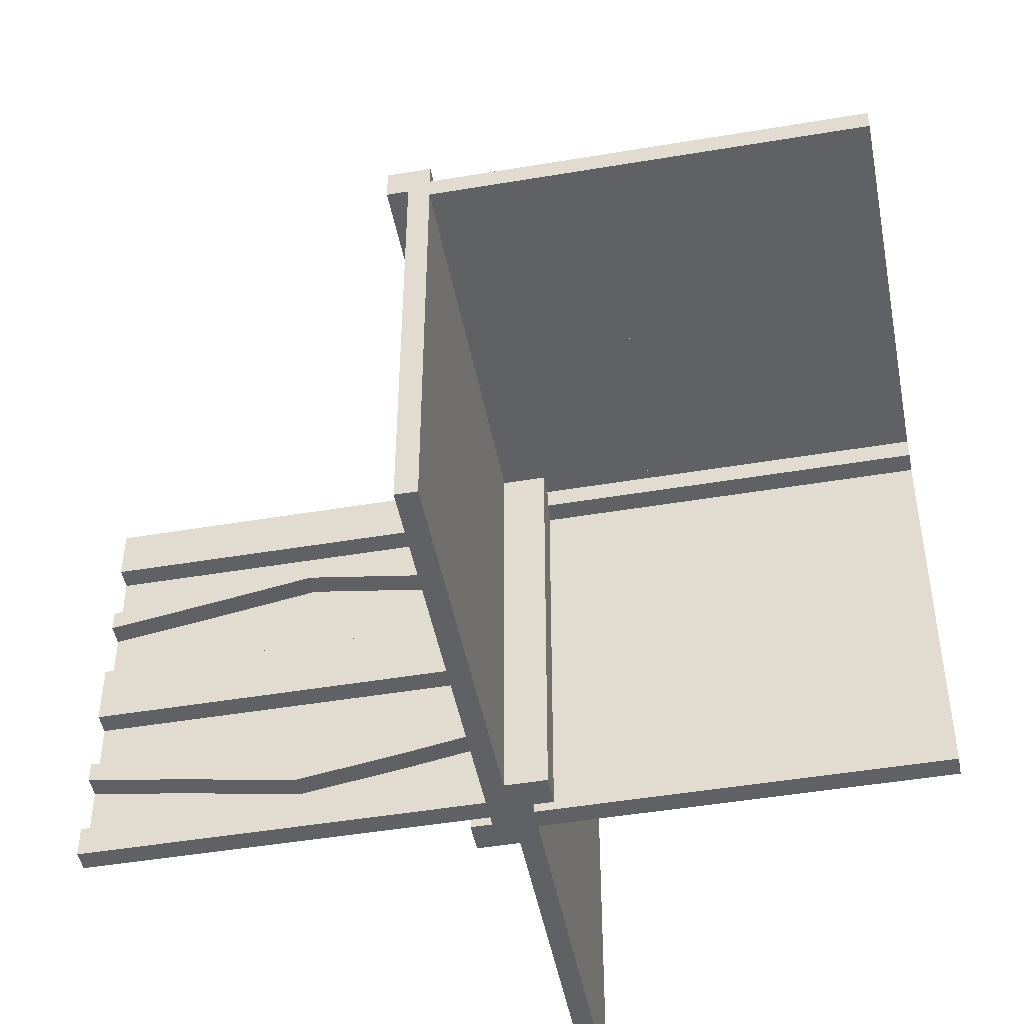
<metadata>
{"format":"obj","ext":"obj","renderer":"f3d","projection":"perspective","resolution":1024,"background":"white","views":[{"elev":-47.2,"azim":-79.2,"up":"+Y"}]}
</metadata>
<code>
v 0 0 0
v 0 0 -0.5
v 0 0 0.5
v 0 0.1165 0.3702
v 0 -0.4098 -0.1262
v 0 -0.4098 0.1262
v 0 0.09317 0.3762
v 0 -0.1375 0
v 0 -0.1375 -0.5
v 0 -0.1375 0.5
v 0 0.4625 0
v 0 0.4625 0.5
v 0 -0.09583 0.25
v 0 -0.09583 -0.25
v 0 -0.1169 -0.1202
v 0 -0.1169 0.1202
v 0 0.3875 0
v 0 0.3875 0.5
v 0 -0.2125 0
v 0 -0.2125 -0.5
v 0 -0.2125 0.5
v 0 0.4292 0.25
v 0 0.25 0
v 0 0.25 0.5
v 0 0.07083 0.25
v 0 -0.2875 0
v 0 -0.2875 -0.5
v 0 -0.2875 0.5
v 0 0.1125 0
v 0 0.1125 0.5
v 0 -0.3831 -0.1202
v 0 -0.3831 0.1202
v 0 -0.4042 0.25
v 0 -0.4042 -0.25
v 0 0.0375 0
v 0 0.0375 0.5
v 0 0.4068 0.3762
v 0 -0.3625 0
v 0 -0.3625 -0.5
v 0 -0.3625 0.5
v 0 -0.09016 -0.1262
v 0 -0.09016 0.1262
v 0 0.3835 0.3702
v 0 -0.5 0
v 0 -0.5 -0.5
v 0 -0.5 0.5
v 0 0.5 0
v 0 0.5 0.5
v 0 -0.3835 0.3702
v 0 -0.3835 -0.3702
v 0 0.09016 0.1262
v 0 0.3625 0
v 0 0.3625 0.5
v 0 -0.4068 0.3762
v 0 -0.4068 -0.3762
v 0 -0.0375 0
v 0 -0.0375 -0.5
v 0 -0.0375 0.5
v 0 0.4042 0.25
v 0 0.3831 0.1202
v 0 -0.1125 0
v 0 -0.1125 -0.5
v 0 -0.1125 0.5
v 0 0.2875 0
v 0 0.2875 0.5
v 0 -0.07083 0.25
v 0 -0.07083 -0.25
v 0 -0.25 0
v 0 -0.25 -0.5
v 0 -0.25 0.5
v 0 -0.4292 0.25
v 0 -0.4292 -0.25
v 0 0.2125 0
v 0 0.2125 0.5
v 0 -0.3875 0
v 0 -0.3875 -0.5
v 0 -0.3875 0.5
v 0 0.1169 0.1202
v 0 0.09583 0.25
v 0 -0.4625 0
v 0 -0.4625 -0.5
v 0 -0.4625 0.5
v 0 0.1375 0
v 0 0.1375 0.5
v 0 -0.09317 0.3762
v 0 -0.09317 -0.3762
v 0 0.4098 0.1262
v 0 -0.1165 0.3702
v 0 -0.1165 -0.3702
v 0.1165 0 0.3702
v 0.1165 0 -0.3702
v 0.1165 -0.025 0.3702
v 0.1165 0.025 -0.3702
v -0.4098 0 0.1262
v -0.4098 0.025 0.1262
v 0.09317 0 0.3762
v 0.09317 0 -0.3762
v 0.09317 -0.025 0.3762
v 0.09317 0.025 -0.3762
v -0.1375 0 0
v -0.1375 0 0.5
v -0.1375 0.025 0
v -0.1375 0.025 0.5
v 0.4625 0 0
v 0.4625 0 -0.5
v 0.4625 0 0.5
v 0.4625 -0.025 0
v 0.4625 -0.025 0.5
v 0.4625 0.025 0
v 0.4625 0.025 -0.5
v -0.09583 0 0.25
v -0.09583 0.025 0.25
v -0.1169 0 0.1202
v -0.1169 0.025 0.1202
v 0.3875 0 0
v 0.3875 0 -0.5
v 0.3875 0 0.5
v 0.3875 -0.025 0
v 0.3875 -0.025 0.5
v 0.3875 0.025 0
v 0.3875 0.025 -0.5
v -0.2125 0 0
v -0.2125 0 0.5
v -0.2125 0.025 0
v -0.2125 0.025 0.5
v -0.0125 -0.0125 -0.025
v -0.0125 -0.0125 -0.05
v -0.0125 -0.5 0.05
v -0.0125 -0.5 0.025
v -0.0125 0.5 -0.025
v -0.0125 0.5 -0.05
v -0.0125 0.0125 0.05
v -0.0125 0.0125 0.025
v 0.4292 0 0.25
v 0.4292 0 -0.25
v 0.4292 -0.025 0.25
v 0.4292 0.025 -0.25
v 0.25 0 0
v 0.25 0 -0.5
v 0.25 0 0.5
v 0.25 -0.025 0
v 0.25 -0.025 0.5
v 0.25 0.025 0
v 0.25 0.025 -0.5
v 0.05 0.05 0
v 0.05 0.05 -0.05
v 0.05 -0.5 0
v 0.05 -0.5 -0.05
v 0.07083 0 0.25
v 0.07083 0 -0.25
v 0.07083 -0.025 0.25
v 0.07083 0.025 -0.25
v -0.2875 0 0
v -0.2875 0 0.5
v -0.2875 0.025 0
v -0.2875 0.025 0.5
v 0.1125 0 0
v 0.1125 0 -0.5
v 0.1125 0 0.5
v 0.1125 -0.025 0
v 0.1125 -0.025 0.5
v 0.1125 0.025 0
v 0.1125 0.025 -0.5
v -0.3831 0 0.1202
v -0.3831 0.025 0.1202
v -0.025 0.1165 0.3702
v -0.025 -0.4098 -0.1262
v -0.025 0.09317 0.3762
v -0.025 -0.1375 0
v -0.025 -0.1375 -0.5
v -0.025 0.4625 0
v -0.025 0.4625 0.5
v -0.025 -0.09583 -0.25
v -0.025 -0.1169 -0.1202
v -0.025 0.3875 0
v -0.025 0.3875 0.5
v -0.025 -0.2125 0
v -0.025 -0.2125 -0.5
v -0.025 0.4292 0.25
v -0.025 0.25 0
v -0.025 0.25 0.5
v -0.025 0.07083 0.25
v -0.025 -0.2875 0
v -0.025 -0.2875 -0.5
v -0.025 0.1125 0
v -0.025 0.1125 0.5
v -0.025 -0.3831 -0.1202
v -0.025 -0.025 0
v -0.025 -0.025 0.5
v -0.025 -0.4042 -0.25
v -0.025 0.0375 0
v -0.025 0.0375 0.5
v -0.025 0.4068 0.3762
v -0.025 -0.3625 0
v -0.025 -0.3625 -0.5
v -0.025 -0.09016 -0.1262
v -0.025 0.3835 0.3702
v -0.025 -0.5 0
v -0.025 -0.5 -0.5
v -0.025 0.5 0
v -0.025 0.5 0.5
v -0.025 -0.3835 -0.3702
v -0.025 0.09016 0.1262
v -0.025 0.3625 0
v -0.025 0.3625 0.5
v -0.025 -0.4068 -0.3762
v -0.025 -0.0375 0
v -0.025 -0.0375 -0.5
v -0.025 0.4042 0.25
v -0.025 0.025 0
v -0.025 0.025 -0.5
v -0.025 0.3831 0.1202
v -0.025 -0.1125 0
v -0.025 -0.1125 -0.5
v -0.025 0.2875 0
v -0.025 0.2875 0.5
v -0.025 -0.07083 -0.25
v -0.025 -0.25 0
v -0.025 -0.25 -0.5
v -0.025 -0.4292 -0.25
v -0.025 0.2125 0
v -0.025 0.2125 0.5
v -0.025 -0.3875 0
v -0.025 -0.3875 -0.5
v -0.025 0.1169 0.1202
v -0.025 0.09583 0.25
v -0.025 -0.4625 0
v -0.025 -0.4625 -0.5
v -0.025 0.1375 0
v -0.025 0.1375 0.5
v -0.025 -0.09317 -0.3762
v -0.025 0.4098 0.1262
v -0.025 -0.1165 -0.3702
v -0.4042 0 0.25
v -0.4042 0.025 0.25
v 0.0375 0 0
v 0.0375 0 -0.5
v 0.0375 0 0.5
v 0.0375 -0.025 0
v 0.0375 -0.025 0.5
v 0.0375 0.025 0
v 0.0375 0.025 -0.5
v 0.4068 0 0.3762
v 0.4068 0 -0.3762
v 0.4068 -0.025 0.3762
v 0.4068 0.025 -0.3762
v -0.3625 0 0
v -0.3625 0 0.5
v -0.3625 0.025 0
v -0.3625 0.025 0.5
v -0.09016 0 0.1262
v -0.09016 0.025 0.1262
v 0.3835 0 0.3702
v 0.3835 0 -0.3702
v 0.3835 -0.025 0.3702
v 0.3835 0.025 -0.3702
v -0.5 0 0
v -0.5 0 0.5
v -0.5 0.05 0
v -0.5 0.05 -0.05
v -0.5 -0.5 0
v -0.5 -0.5 -0.025
v -0.5 0.025 0
v -0.5 0.025 0.5
v -0.5 0.0125 -0.025
v -0.5 0.0125 -0.05
v 0.5 0 0
v 0.5 0 -0.5
v 0.5 0 0.5
v 0.5 -0.0125 -0.025
v 0.5 -0.0125 -0.05
v 0.5 0.05 0
v 0.5 0.05 0.05
v 0.5 -0.025 0
v 0.5 -0.025 0.5
v 0.5 -0.5 0
v 0.5 -0.5 0.025
v 0.5 0.5 0
v 0.5 0.5 -0.025
v 0.5 0.025 0
v 0.5 0.025 -0.5
v 0.5 -0.05 0
v 0.5 -0.05 -0.05
v 0.5 0.0125 0.05
v 0.5 0.0125 0.025
v -0.3835 0 0.3702
v -0.3835 0.025 0.3702
v 0.09016 0 -0.1262
v 0.09016 0 0.1262
v 0.09016 -0.025 0.1262
v 0.09016 0.025 -0.1262
v 0.3625 0 0
v 0.3625 0 -0.5
v 0.3625 0 0.5
v 0.3625 -0.025 0
v 0.3625 -0.025 0.5
v 0.3625 0.025 0
v 0.3625 0.025 -0.5
v -0.4068 0 0.3762
v -0.4068 0.025 0.3762
v -0.0375 0 0
v -0.0375 0 0.5
v -0.0375 0.025 0
v -0.0375 0.025 0.5
v 0.4042 0 0.25
v 0.4042 0 -0.25
v 0.4042 -0.025 0.25
v 0.4042 0.025 -0.25
v 0.025 -0.4098 0.1262
v 0.025 -0.1375 0
v 0.025 -0.1375 0.5
v 0.025 -0.09583 0.25
v 0.025 -0.1169 0.1202
v 0.025 -0.2125 0
v 0.025 -0.2125 0.5
v 0.025 -0.2875 0
v 0.025 -0.2875 0.5
v 0.025 -0.3831 0.1202
v 0.025 -0.4042 0.25
v 0.025 -0.3625 0
v 0.025 -0.3625 0.5
v 0.025 -0.09016 0.1262
v 0.025 -0.5 0
v 0.025 -0.5 0.5
v 0.025 -0.3835 0.3702
v 0.025 -0.4068 0.3762
v 0.025 -0.0375 0
v 0.025 -0.0375 0.5
v 0.025 0.025 0
v 0.025 0.025 0.5
v 0.025 -0.1125 0
v 0.025 -0.1125 0.5
v 0.025 -0.07083 0.25
v 0.025 -0.25 0
v 0.025 -0.25 0.5
v 0.025 -0.4292 0.25
v 0.025 -0.3875 0
v 0.025 -0.3875 0.5
v 0.025 -0.4625 0
v 0.025 -0.4625 0.5
v 0.025 -0.09317 0.3762
v 0.025 -0.1165 0.3702
v 0.3831 0 -0.1202
v 0.3831 0 0.1202
v 0.3831 -0.025 0.1202
v 0.3831 0.025 -0.1202
v -0.1125 0 0
v -0.1125 0 0.5
v -0.1125 0.025 0
v -0.1125 0.025 0.5
v 0.2875 0 0
v 0.2875 0 -0.5
v 0.2875 0 0.5
v 0.2875 -0.025 0
v 0.2875 -0.025 0.5
v 0.2875 0.025 0
v 0.2875 0.025 -0.5
v -0.07083 0 0.25
v -0.07083 0.025 0.25
v -0.05 0.05 0
v -0.05 0.05 0.05
v -0.05 -0.5 0
v -0.05 -0.5 0.05
v -0.05 0.5 0
v -0.05 0.5 -0.05
v -0.05 -0.05 0
v -0.05 -0.05 -0.05
v -0.25 0 0
v -0.25 0 0.5
v -0.25 0.025 0
v -0.25 0.025 0.5
v -0.4292 0 0.25
v -0.4292 0.025 0.25
v 0.0125 -0.5 -0.025
v 0.0125 -0.5 -0.05
v 0.0125 0.0125 -0.025
v 0.0125 0.0125 -0.05
v 0.2125 0 0
v 0.2125 0 -0.5
v 0.2125 0 0.5
v 0.2125 -0.025 0
v 0.2125 -0.025 0.5
v 0.2125 0.025 0
v 0.2125 0.025 -0.5
v -0.3875 0 0
v -0.3875 0 0.5
v -0.3875 0.025 0
v -0.3875 0.025 0.5
v 0.1169 0 -0.1202
v 0.1169 0 0.1202
v 0.1169 -0.025 0.1202
v 0.1169 0.025 -0.1202
v 0.09583 0 0.25
v 0.09583 0 -0.25
v 0.09583 -0.025 0.25
v 0.09583 0.025 -0.25
v -0.4625 0 0
v -0.4625 0 0.5
v -0.4625 0.025 0
v -0.4625 0.025 0.5
v 0.1375 0 0
v 0.1375 0 -0.5
v 0.1375 0 0.5
v 0.1375 -0.025 0
v 0.1375 -0.025 0.5
v 0.1375 0.025 0
v 0.1375 0.025 -0.5
v -0.09317 0 0.3762
v -0.09317 0.025 0.3762
v 0.4098 0 -0.1262
v 0.4098 0 0.1262
v 0.4098 -0.025 0.1262
v 0.4098 0.025 -0.1262
v -0.1165 0 0.3702
v -0.1165 0.025 0.3702
f 377 376 374
f 374 375 377
f 259 145 147
f 147 261 259
f 266 265 376
f 376 377 266
f 265 262 374
f 374 376 265
f 374 262 261
f 261 147 374
f 375 374 148
f 147 148 374
f 266 377 146
f 146 260 266
f 148 146 377
f 377 375 148
f 260 259 265
f 259 261 262
f 262 265 259
f 266 260 265
f 146 145 259
f 259 260 146
f 148 147 145
f 145 146 148
f 1 3 58
f 58 56 1
f 56 58 328
f 328 327 56
f 301 302 3
f 3 1 301
f 303 304 302
f 302 301 303
f 327 328 330
f 330 329 327
f 329 330 304
f 304 303 329
f 3 302 304
f 330 328 3
f 58 3 328
f 304 330 3
f 1 303 301
f 329 1 327
f 56 327 1
f 303 1 329
f 75 337 320
f 320 38 75
f 326 54 77
f 77 338 326
f 54 326 336
f 336 71 54
f 337 75 6
f 6 309 337
f 309 6 71
f 71 336 309
f 40 321 338
f 338 77 40
f 318 32 38
f 38 320 318
f 32 318 319
f 319 33 32
f 321 40 49
f 49 325 321
f 325 49 33
f 33 319 325
f 325 319 326
f 309 336 319
f 326 319 336
f 319 318 309
f 338 325 326
f 338 321 325
f 320 337 318
f 318 337 309
f 49 54 33
f 6 33 71
f 54 71 33
f 33 6 32
f 77 54 49
f 77 49 40
f 38 32 75
f 32 6 75
f 82 46 44
f 44 80 82
f 46 324 323
f 323 44 46
f 324 340 339
f 339 323 324
f 340 82 80
f 80 339 340
f 46 82 340
f 340 324 46
f 44 339 80
f 339 44 323
f 331 61 8
f 8 310 331
f 85 341 332
f 332 63 85
f 341 85 66
f 66 333 341
f 61 331 322
f 322 42 61
f 42 322 333
f 333 66 42
f 311 10 63
f 63 332 311
f 16 313 310
f 310 8 16
f 313 16 13
f 13 312 313
f 10 311 342
f 342 88 10
f 88 342 312
f 312 13 88
f 88 13 85
f 42 66 13
f 85 13 66
f 13 16 42
f 63 88 85
f 63 10 88
f 8 61 16
f 16 61 42
f 342 341 312
f 322 312 333
f 341 333 312
f 312 322 313
f 332 341 342
f 332 342 311
f 310 313 331
f 313 322 331
f 70 28 26
f 26 68 70
f 28 317 316
f 316 26 28
f 317 335 334
f 334 316 317
f 335 70 68
f 68 334 335
f 28 70 335
f 335 317 28
f 26 334 68
f 334 26 316
f 21 70 68
f 68 19 21
f 70 335 334
f 334 68 70
f 335 315 314
f 314 334 335
f 315 21 19
f 19 314 315
f 70 21 315
f 315 335 70
f 68 314 19
f 314 68 334
f 347 349 102
f 102 100 347
f 409 408 348
f 348 350 409
f 408 409 359
f 359 358 408
f 349 347 251
f 251 252 349
f 252 251 358
f 358 359 252
f 101 103 350
f 350 348 101
f 114 113 100
f 100 102 114
f 113 114 112
f 112 111 113
f 103 101 414
f 414 415 103
f 415 414 111
f 111 112 415
f 415 112 409
f 252 359 112
f 409 112 359
f 112 114 252
f 350 415 409
f 350 103 415
f 102 349 114
f 114 349 252
f 414 408 111
f 251 111 358
f 408 358 111
f 111 251 113
f 348 408 414
f 348 414 101
f 100 113 347
f 113 251 347
f 387 385 247
f 247 249 387
f 299 300 388
f 388 386 299
f 300 299 372
f 372 373 300
f 385 387 95
f 95 94 385
f 94 95 373
f 373 372 94
f 250 248 386
f 386 388 250
f 164 165 249
f 249 247 164
f 165 164 234
f 234 235 165
f 248 250 287
f 287 286 248
f 286 287 235
f 235 234 286
f 286 234 299
f 94 372 234
f 299 234 372
f 234 164 94
f 386 286 299
f 386 248 286
f 247 385 164
f 164 385 94
f 287 300 235
f 95 235 373
f 300 373 235
f 235 95 165
f 388 300 287
f 388 287 250
f 249 165 387
f 165 95 387
f 369 123 122
f 122 368 369
f 123 125 124
f 124 122 123
f 125 371 370
f 370 124 125
f 371 369 368
f 368 370 371
f 123 369 371
f 371 125 123
f 122 370 368
f 370 122 124
f 154 369 368
f 368 153 154
f 369 371 370
f 370 368 369
f 371 156 155
f 155 370 371
f 156 154 153
f 153 155 156
f 369 154 156
f 156 371 369
f 368 155 153
f 155 368 370
f 258 398 397
f 397 257 258
f 398 400 399
f 399 397 398
f 400 264 263
f 263 399 400
f 264 258 257
f 257 263 264
f 398 258 264
f 264 400 398
f 397 263 257
f 263 397 399
f 3 258 257
f 257 1 3
f 46 3 1
f 1 44 46
f 44 261 257
f 257 1 44
f 132 133 129
f 129 128 132
f 272 360 362
f 362 276 272
f 284 285 133
f 133 132 284
f 285 277 129
f 129 133 285
f 129 277 276
f 276 362 129
f 128 129 363
f 362 363 129
f 284 132 361
f 361 273 284
f 363 361 132
f 132 128 363
f 273 272 285
f 272 276 277
f 277 285 272
f 284 273 285
f 361 360 272
f 272 273 361
f 363 362 360
f 360 361 363
f 1 2 57
f 57 56 1
f 56 57 208
f 208 207 56
f 236 237 2
f 2 1 236
f 241 242 237
f 237 236 241
f 207 208 211
f 211 210 207
f 210 211 242
f 242 241 210
f 2 237 242
f 211 208 2
f 57 2 208
f 242 211 2
f 1 241 236
f 210 1 207
f 56 207 1
f 241 1 210
f 75 223 194
f 194 38 75
f 206 55 76
f 76 224 206
f 55 206 220
f 220 72 55
f 223 75 5
f 5 167 223
f 167 5 72
f 72 220 167
f 39 195 224
f 224 76 39
f 187 31 38
f 38 194 187
f 31 187 190
f 190 34 31
f 195 39 50
f 50 202 195
f 202 50 34
f 34 190 202
f 202 190 206
f 167 220 190
f 206 190 220
f 190 187 167
f 224 202 206
f 224 195 202
f 194 223 187
f 187 223 167
f 50 55 34
f 5 34 72
f 55 72 34
f 34 5 31
f 76 55 50
f 76 50 39
f 38 31 75
f 31 5 75
f 81 45 44
f 44 80 81
f 45 199 198
f 198 44 45
f 199 228 227
f 227 198 199
f 228 81 80
f 80 227 228
f 45 81 228
f 228 199 45
f 44 227 80
f 227 44 198
f 213 61 8
f 8 169 213
f 86 231 214
f 214 62 86
f 231 86 67
f 67 217 231
f 61 213 196
f 196 41 61
f 41 196 217
f 217 67 41
f 170 9 62
f 62 214 170
f 15 174 169
f 169 8 15
f 174 15 14
f 14 173 174
f 9 170 233
f 233 89 9
f 89 233 173
f 173 14 89
f 89 14 86
f 41 67 14
f 86 14 67
f 14 15 41
f 62 89 86
f 62 9 89
f 8 61 15
f 15 61 41
f 233 231 173
f 196 173 217
f 231 217 173
f 173 196 174
f 214 231 233
f 214 233 170
f 169 174 213
f 174 196 213
f 69 27 26
f 26 68 69
f 27 184 183
f 183 26 27
f 184 219 218
f 218 183 184
f 219 69 68
f 68 218 219
f 27 69 219
f 219 184 27
f 26 218 68
f 218 26 183
f 20 69 68
f 68 19 20
f 69 219 218
f 218 68 69
f 219 178 177
f 177 218 219
f 178 20 19
f 19 177 178
f 69 20 178
f 178 219 69
f 68 177 19
f 177 68 218
f 157 162 406
f 406 401 157
f 99 97 158
f 158 163 99
f 97 99 152
f 152 150 97
f 162 157 288
f 288 291 162
f 291 288 150
f 150 152 291
f 402 407 163
f 163 158 402
f 392 389 401
f 401 406 392
f 389 392 396
f 396 394 389
f 407 402 91
f 91 93 407
f 93 91 394
f 394 396 93
f 93 396 99
f 291 152 396
f 99 396 152
f 396 392 291
f 163 93 99
f 163 407 93
f 406 162 392
f 392 162 291
f 91 97 394
f 288 394 150
f 97 150 394
f 394 288 389
f 158 97 91
f 158 91 402
f 401 389 157
f 389 288 157
f 120 115 292
f 292 297 120
f 244 246 121
f 121 116 244
f 246 244 135
f 135 137 246
f 115 120 413
f 413 410 115
f 410 413 137
f 137 135 410
f 298 293 116
f 116 121 298
f 343 346 297
f 297 292 343
f 346 343 306
f 306 308 346
f 293 298 256
f 256 254 293
f 254 256 308
f 308 306 254
f 254 306 244
f 410 135 306
f 244 306 135
f 306 343 410
f 116 254 244
f 116 293 254
f 292 115 343
f 343 115 410
f 256 246 308
f 413 308 137
f 246 137 308
f 308 413 346
f 121 246 256
f 121 256 298
f 297 346 120
f 346 413 120
f 139 379 378
f 378 138 139
f 379 384 383
f 383 378 379
f 384 144 143
f 143 383 384
f 144 139 138
f 138 143 144
f 379 139 144
f 144 384 379
f 378 143 138
f 143 378 383
f 352 139 138
f 138 351 352
f 139 144 143
f 143 138 139
f 144 357 356
f 356 143 144
f 357 352 351
f 351 356 357
f 139 352 357
f 357 144 139
f 138 356 351
f 356 138 143
f 268 105 104
f 104 267 268
f 105 110 109
f 109 104 105
f 110 281 280
f 280 109 110
f 281 268 267
f 267 280 281
f 105 268 281
f 281 110 105
f 104 280 267
f 280 104 109
f 2 268 267
f 267 1 2
f 45 2 1
f 1 44 45
f 44 276 267
f 267 1 44
f 127 126 130
f 130 131 127
f 282 366 364
f 364 278 282
f 271 270 126
f 126 127 271
f 270 279 130
f 130 126 270
f 130 279 278
f 278 364 130
f 131 130 365
f 364 365 130
f 271 127 367
f 367 283 271
f 365 367 127
f 127 131 365
f 283 282 270
f 282 278 279
f 279 270 282
f 271 283 270
f 367 366 282
f 282 283 367
f 365 364 366
f 366 367 365
f 1 3 36
f 36 35 1
f 35 36 192
f 192 191 35
f 236 238 3
f 3 1 236
f 239 240 238
f 238 236 239
f 191 192 189
f 189 188 191
f 188 189 240
f 240 239 188
f 3 238 240
f 189 192 3
f 36 3 192
f 240 189 3
f 1 239 236
f 188 1 191
f 35 191 1
f 239 1 188
f 17 175 204
f 204 52 17
f 193 37 18
f 18 176 193
f 37 193 179
f 179 22 37
f 175 17 87
f 87 232 175
f 232 87 22
f 22 179 232
f 53 205 176
f 176 18 53
f 212 60 52
f 52 204 212
f 60 212 209
f 209 59 60
f 205 53 43
f 43 197 205
f 197 43 59
f 59 209 197
f 197 209 193
f 232 179 209
f 193 209 179
f 209 212 232
f 176 197 193
f 176 205 197
f 204 175 212
f 212 175 232
f 43 37 59
f 87 59 22
f 37 22 59
f 59 87 60
f 18 37 43
f 18 43 53
f 52 60 17
f 60 87 17
f 12 48 47
f 47 11 12
f 48 201 200
f 200 47 48
f 201 172 171
f 171 200 201
f 172 12 11
f 11 171 172
f 48 12 172
f 172 201 48
f 47 171 11
f 171 47 200
f 185 29 83
f 83 229 185
f 7 168 186
f 186 30 7
f 168 7 25
f 25 182 168
f 29 185 203
f 203 51 29
f 51 203 182
f 182 25 51
f 230 84 30
f 30 186 230
f 78 225 229
f 229 83 78
f 225 78 79
f 79 226 225
f 84 230 166
f 166 4 84
f 4 166 226
f 226 79 4
f 4 79 7
f 51 25 79
f 7 79 25
f 79 78 51
f 30 4 7
f 30 84 4
f 83 29 78
f 78 29 51
f 166 168 226
f 203 226 182
f 168 182 226
f 226 203 225
f 186 168 166
f 186 166 230
f 229 225 185
f 225 203 185
f 24 65 64
f 64 23 24
f 65 216 215
f 215 64 65
f 216 181 180
f 180 215 216
f 181 24 23
f 23 180 181
f 65 24 181
f 181 216 65
f 64 180 23
f 180 64 215
f 74 24 23
f 23 73 74
f 24 181 180
f 180 23 24
f 181 222 221
f 221 180 181
f 222 74 73
f 73 221 222
f 24 74 222
f 222 181 24
f 23 221 73
f 221 23 180
f 157 160 404
f 404 401 157
f 98 96 159
f 159 161 98
f 96 98 151
f 151 149 96
f 160 157 289
f 289 290 160
f 290 289 149
f 149 151 290
f 403 405 161
f 161 159 403
f 391 390 401
f 401 404 391
f 390 391 395
f 395 393 390
f 405 403 90
f 90 92 405
f 92 90 393
f 393 395 92
f 92 395 98
f 290 151 395
f 98 395 151
f 395 391 290
f 161 92 98
f 161 405 92
f 404 160 391
f 391 160 290
f 90 96 393
f 289 393 149
f 96 149 393
f 393 289 390
f 159 96 90
f 159 90 403
f 401 390 157
f 390 289 157
f 118 115 292
f 292 295 118
f 243 245 119
f 119 117 243
f 245 243 134
f 134 136 245
f 115 118 412
f 412 411 115
f 411 412 136
f 136 134 411
f 296 294 117
f 117 119 296
f 344 345 295
f 295 292 344
f 345 344 305
f 305 307 345
f 294 296 255
f 255 253 294
f 253 255 307
f 307 305 253
f 253 305 243
f 411 134 305
f 243 305 134
f 305 344 411
f 117 253 243
f 117 294 253
f 292 115 344
f 344 115 411
f 255 245 307
f 412 307 136
f 245 136 307
f 307 412 345
f 119 245 255
f 119 255 296
f 295 345 118
f 345 412 118
f 140 380 378
f 378 138 140
f 380 382 381
f 381 378 380
f 382 142 141
f 141 381 382
f 142 140 138
f 138 141 142
f 380 140 142
f 142 382 380
f 378 141 138
f 141 378 381
f 353 140 138
f 138 351 353
f 140 142 141
f 141 138 140
f 142 355 354
f 354 141 142
f 355 353 351
f 351 354 355
f 140 353 355
f 355 142 140
f 138 354 351
f 354 138 141
f 269 106 104
f 104 267 269
f 106 108 107
f 107 104 106
f 108 275 274
f 274 107 108
f 275 269 267
f 267 274 275
f 106 269 275
f 275 108 106
f 104 274 267
f 274 104 107
f 3 269 267
f 267 1 3
f 48 3 1
f 1 47 48
f 47 278 267
f 267 1 47

</code>
